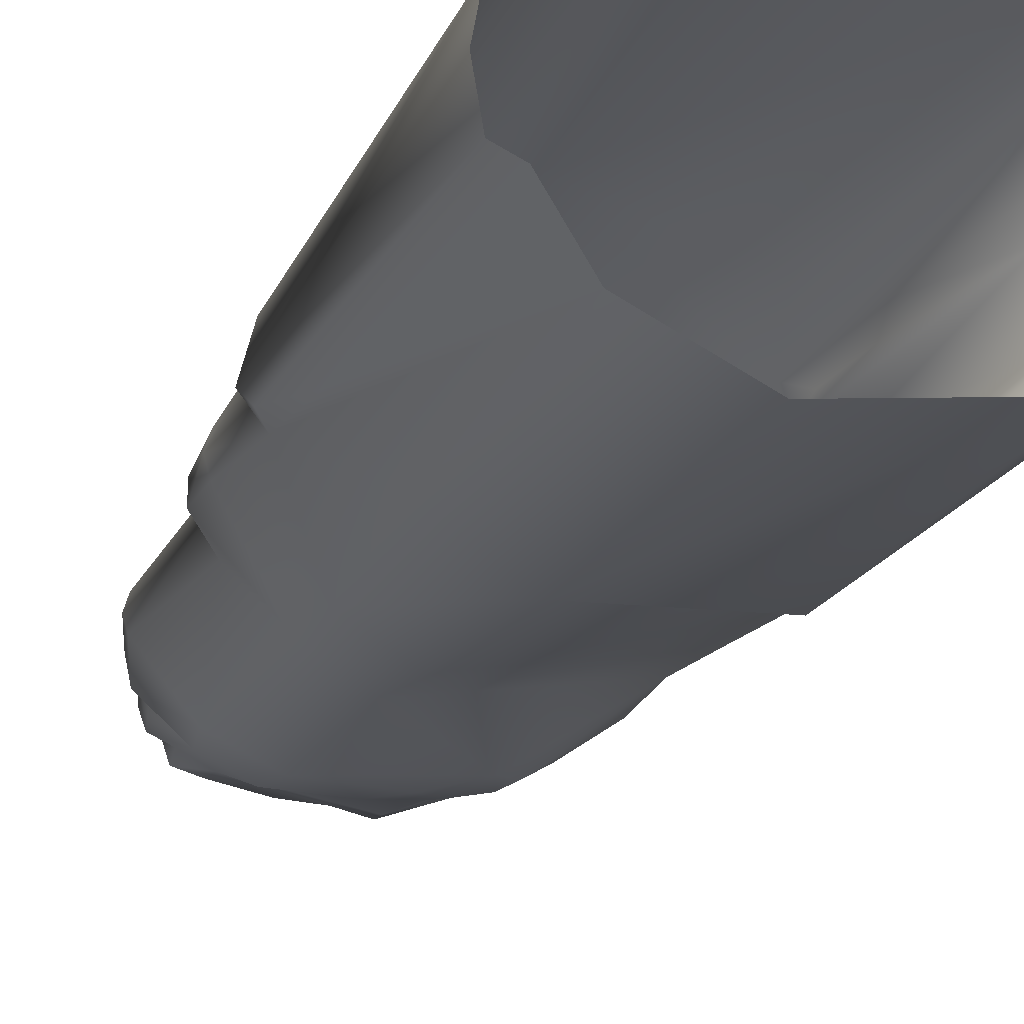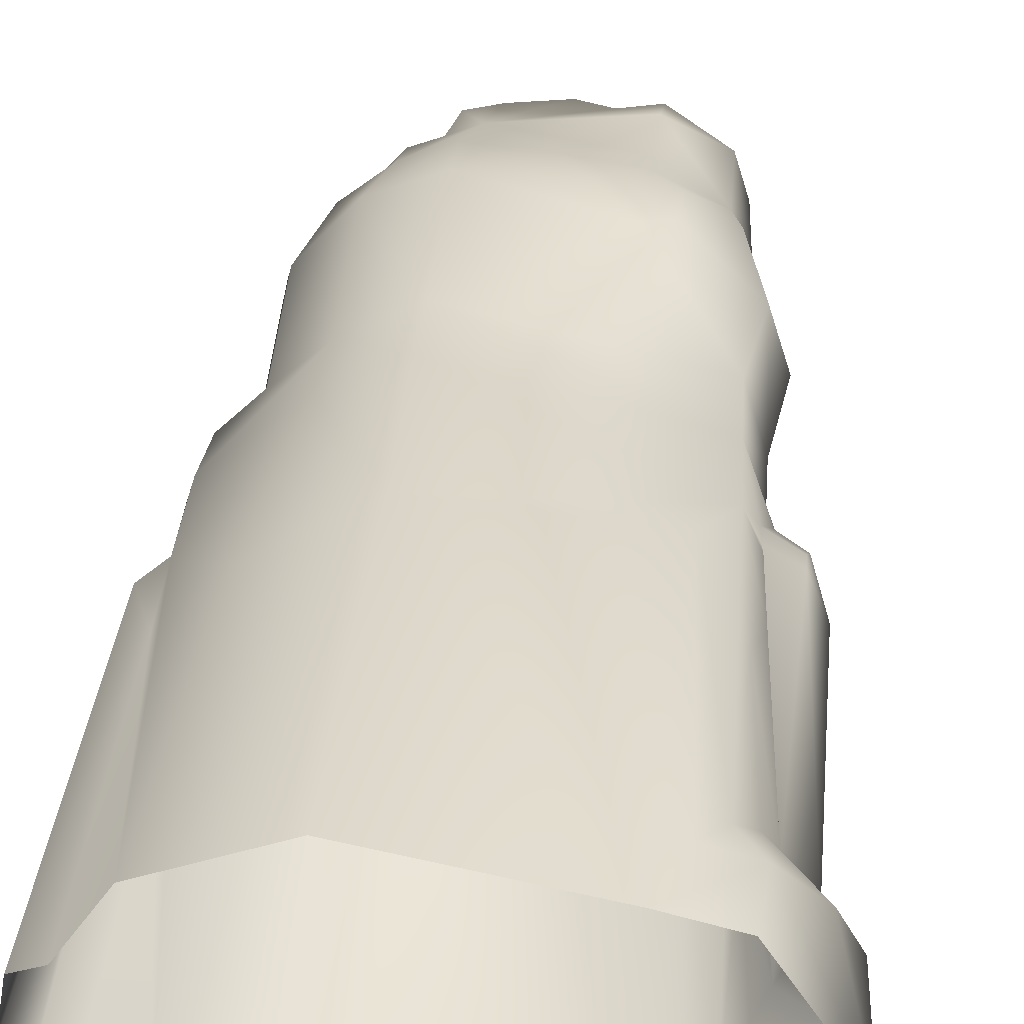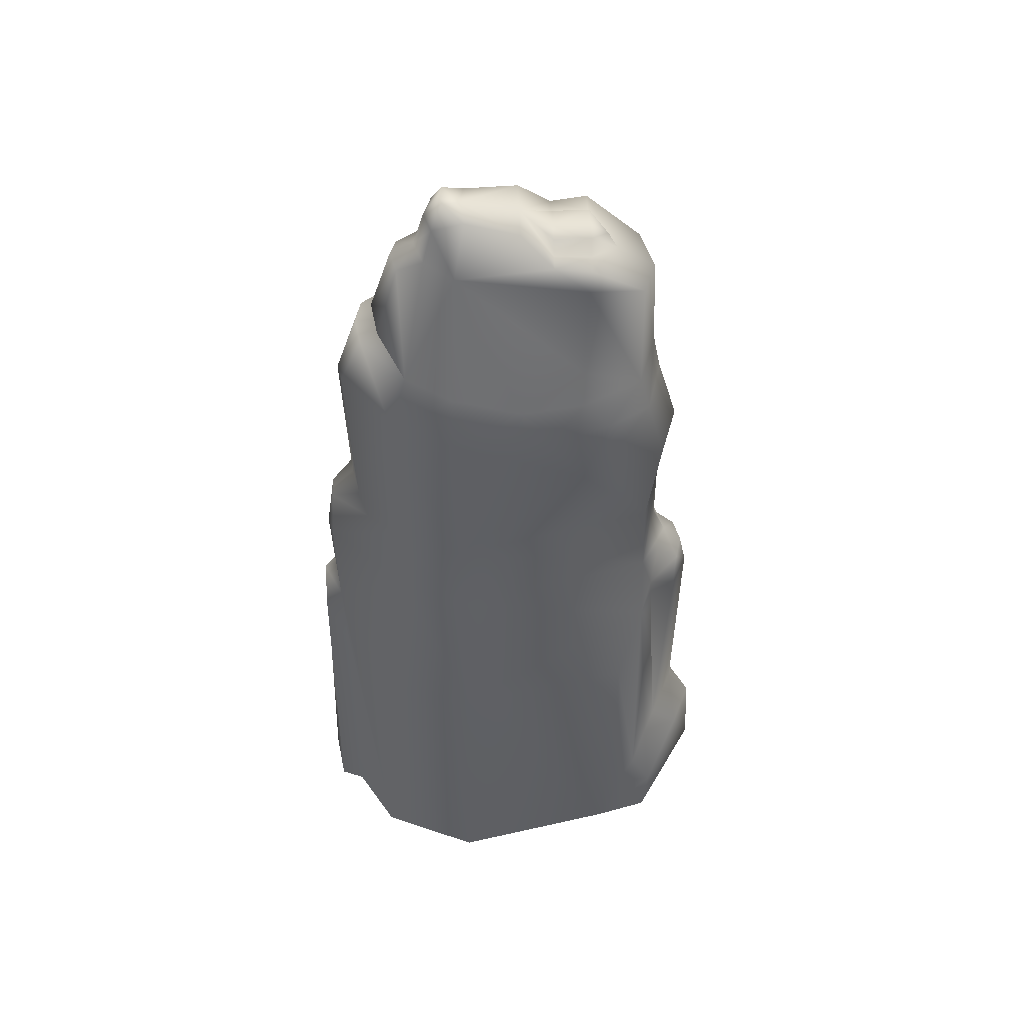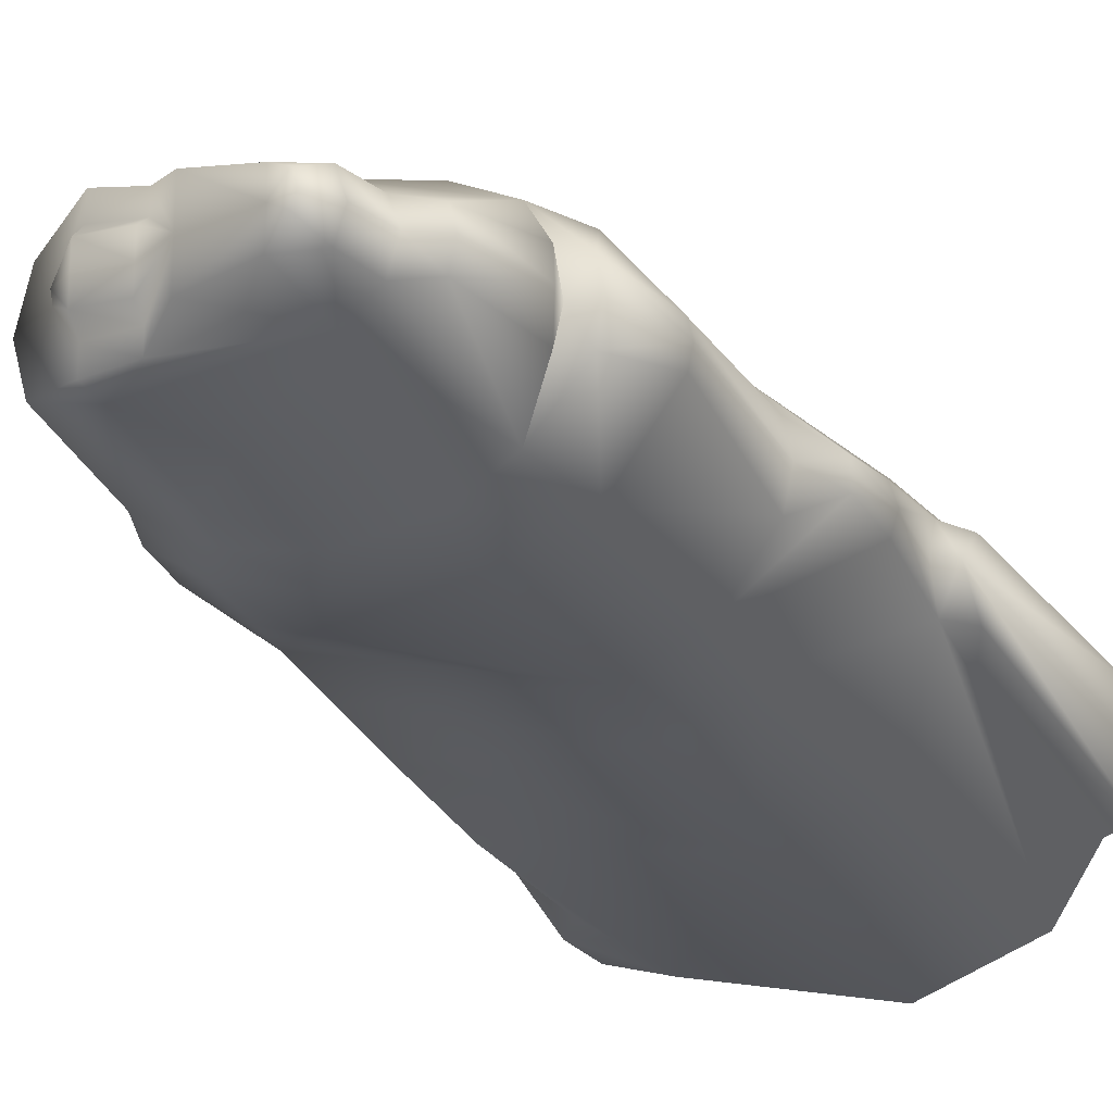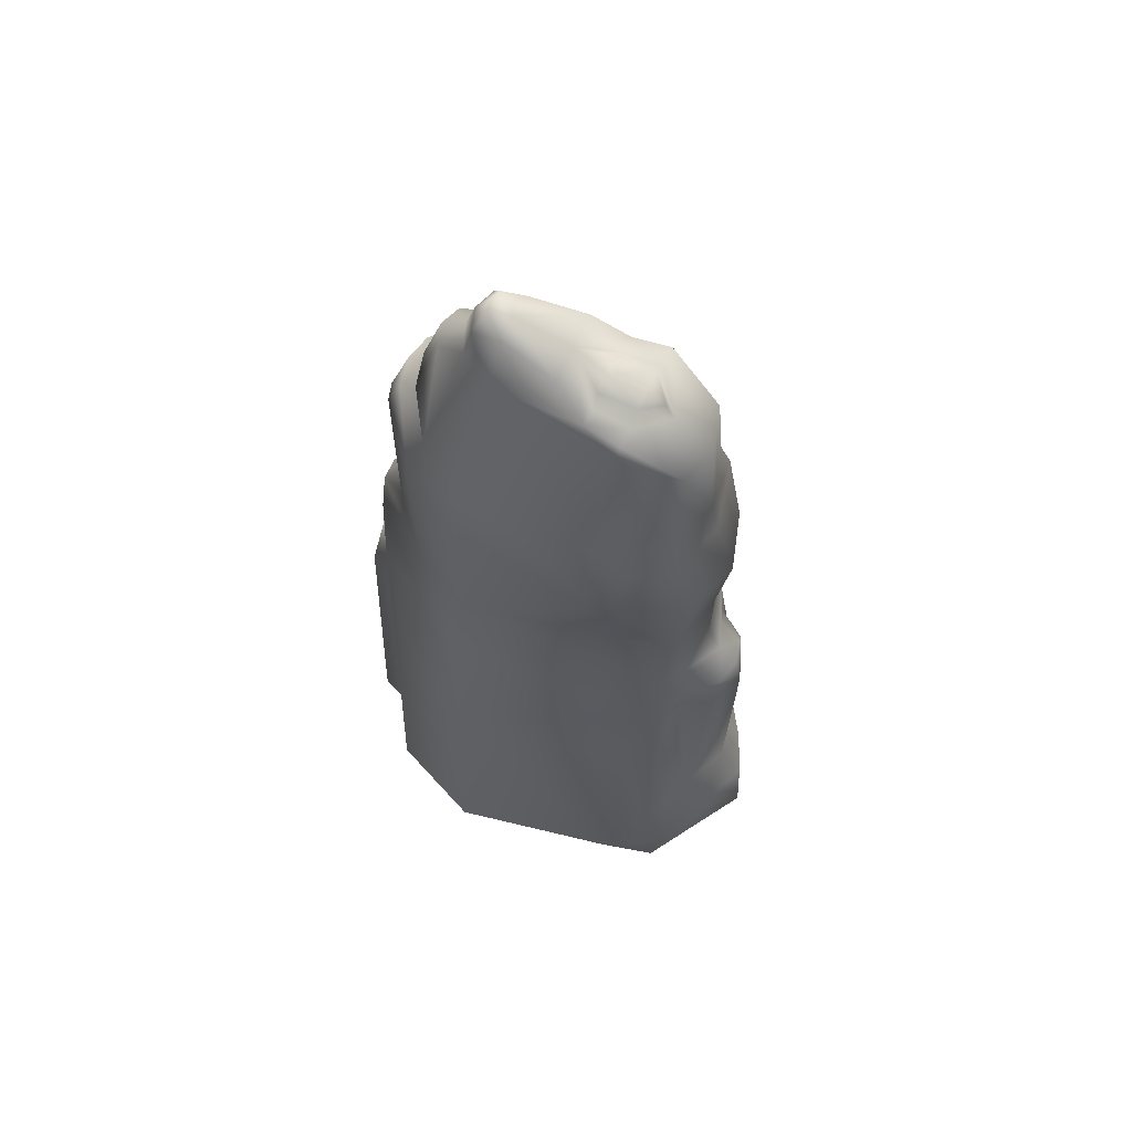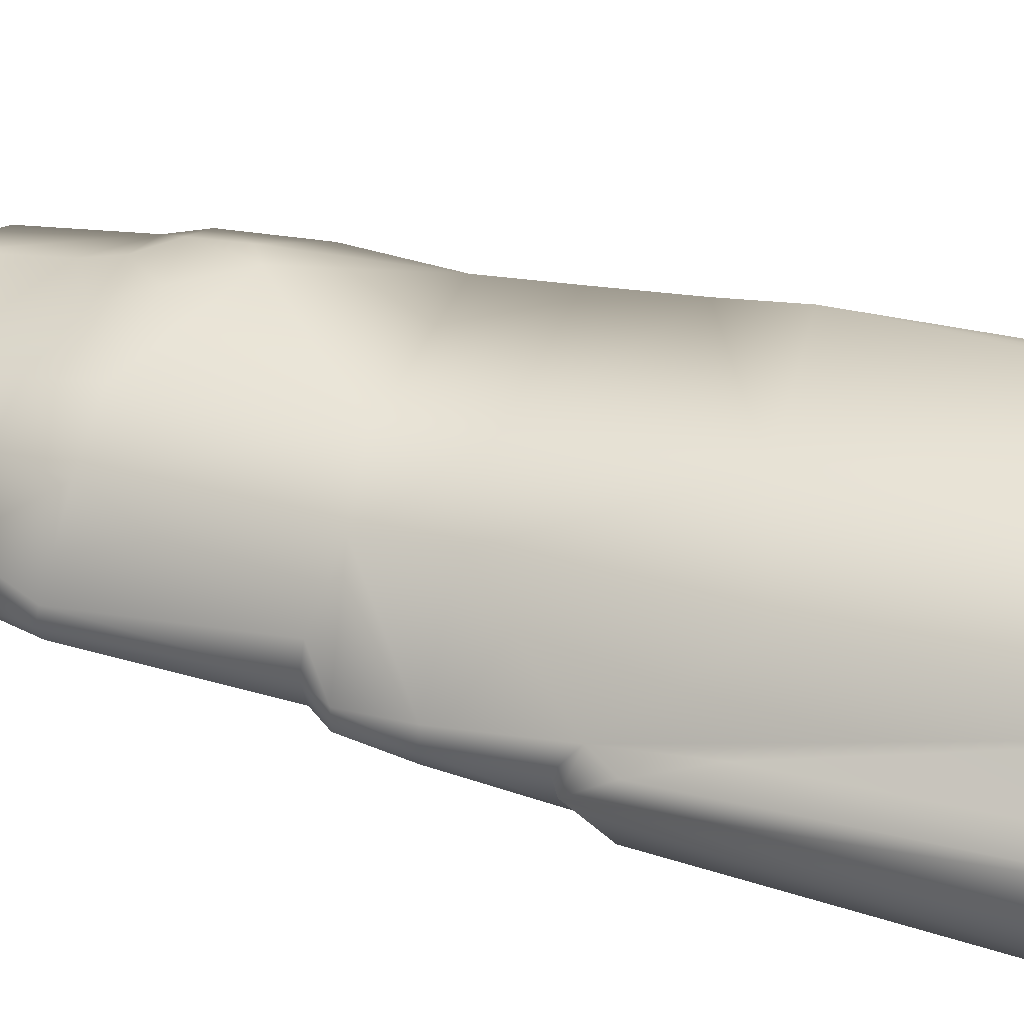
<metadata>
{"format":"obj","ext":"obj","renderer":"f3d","projection":"perspective","resolution":1024,"background":"white","views":[{"elev":-25.2,"azim":-23.3,"up":"+Z"},{"elev":37.0,"azim":4.9,"up":"+Z"},{"elev":52.2,"azim":-1.9,"up":"+Y"},{"elev":-21.3,"azim":-157.6,"up":"+Z"},{"elev":66.8,"azim":25.5,"up":"+Y"},{"elev":45.4,"azim":-73.2,"up":"+Z"}]}
</metadata>
<code>
g fcbg_cityforestcrystal_002_crystal_01
v -0.5845 4.829 2.197
v 2.005 2.384e-06 1.921
v -0.6386 2.384e-06 2.479
v 2.174 5.015 1.805
v 2.573 6.162 1.263
v -0.642 7.458 1.913
v 2.538 7.458 1.119
v -0.6386 8.668 1.72
v 2.328 0.9928 1.731
v 2.954 0.905 1.638
v 2.87 2.384e-06 1.69
v 3.906 2.384e-06 2.384e-06
v 2.627 1.435 1.556
v 2.872 1.846 1.115
v 3.52 1.47 0.6612
v 2.715 4.111 1.193
v 3.048 1.932 0.7593
v 3.424 2.116 2.384e-06
v 3.819 1.601 2.384e-06
v 3.52 1.47 -0.6612
v 2.859 4.629 1.009
v 2.954 0.905 -1.638
v 2.87 2.384e-06 -1.69
v 2.005 2.384e-06 -1.921
v 2.791 5.755 1.025
v 2.77 6.176 0.8125
v 3.209 6.118 0.5822
v 3.459 6.042 2.384e-06
v 2.753 6.45 0.8169
v 3.204 6.399 0.5415
v 3.243 6.617 0.3881
v 2.885 6.924 0.4287
v 3.026 6.958 2.384e-06
v 3.338 6.637 2.384e-06
v 3.243 6.617 -0.3881
v 3.209 6.118 -0.5822
v 3.204 6.399 -0.5415
v 2.753 6.45 -0.8169
v 3.048 1.932 -0.7593
v 2.885 6.924 -0.4287
v 2.538 7.458 -1.119
v 2.77 6.176 -0.8125
v 2.573 6.162 -1.263
v 2.791 5.755 -1.025
v 2.859 4.629 -1.009
v 2.872 1.846 -1.115
v 2.715 4.111 -1.193
v 2.627 1.435 -1.556
v 2.328 0.9928 -1.731
v 2.174 5.015 -1.805
v -0.5845 4.829 -2.197
v -0.6386 2.384e-06 -2.479
v -0.642 7.458 -1.913
v -1.959 4.459 -1.586
v -2.19 2.384e-06 -1.852
v -2.811 5.925 -0.493
v -2.768 4.595 -0.6476
v -2.798 2.384e-06 -0.9031
v -3.171 2.384e-06 -0.7647
v -1.624 7.446 -1.396
v -3.099 5.514 -0.4635
v -3.1 6.08 2.384e-06
v -3.304 2.384e-06 2.384e-06
v -3.171 2.384e-06 0.7647
v -1.595 8.583 -1.24
v -0.6386 8.668 -1.72
v -1.638 11.32 -1.218
v -2.851 7.488 -0.2848
v -2.937 7.482 2.384e-06
v -2.796 8.381 -0.1767
v -2.835 6.231 2.384e-06
v -2.811 5.925 0.493
v -3.099 5.514 0.4635
v -2.768 4.595 0.6476
v -2.798 2.384e-06 0.9031
v -2.19 2.384e-06 1.852
v -2.307 8.795 -0.4744
v -2.42 8.824 2.384e-06
v -2.796 8.381 2.384e-06
v -2.796 8.381 0.1767
v -2.851 7.488 0.2848
v -1.959 4.459 1.586
v -0.6386 2.384e-06 2.479
v -0.5845 4.829 2.197
v -1.624 7.446 1.396
v -0.642 7.458 1.913
v -1.595 8.583 1.24
v -0.6386 8.668 1.72
v -1.638 11.32 1.218
v -0.6735 11.32 1.613
v -0.6639 12.2 1.44
v -1.379 12.31 1.075
v -0.5736 13.98 0.6274
v -2.307 8.795 0.4744
v -2.431 11.44 0.2436
v -2.062 12.47 0.4249
v -1.821 12.55 2.384e-06
v -2.494 11.48 2.384e-06
v -2.143 12.51 2.384e-06
v -2.431 11.44 -0.2436
v -2.062 12.47 -0.4249
v -1.379 12.31 -1.075
v -0.6639 12.2 -1.44
v -0.6735 11.32 -1.613
v -0.5736 13.98 -0.6274
v 0.4093 11.94 -1.512
v -1.031 14.1 -0.3616
v 1.384 10.48 -1.598
v 0.8046 11.31 -1.595
v 2.518 8.668 -0.9822
v 2.802 8.668 2.384e-06
v 2.812 7.458 2.384e-06
v 2.518 8.668 0.9822
v 1.384 10.48 1.598
v -0.6735 11.32 1.613
v 1.383 11.94 -1.363
v 1.786 11.46 -1.39
v 1.732 10.68 -1.533
v 1.353 12.5 -1.198
v 2.741 10.19 -0.8462
v 2.433 11.42 -0.9832
v 2.285 11.94 -0.8902
v 2.56 11.94 2.384e-06
v 2.681 11.32 2.384e-06
v 3.003 10.16 2.384e-06
v 2.741 10.19 0.8462
v 1.422 13.92 -0.8791
v 2.433 11.42 0.9831
v 1.732 10.68 1.533
v 1.786 11.46 1.39
v 2.276 13.64 -0.6066
v 2.285 11.94 0.8902
v 0.8046 11.31 1.595
v 1.383 11.94 1.363
v 0.4093 11.94 1.512
v -0.6639 12.2 1.44
v -0.5736 13.98 0.6274
v 1.353 12.5 1.198
v 1.422 13.92 0.8791
v 2.276 13.64 0.6066
v 2.471 13.58 2.384e-06
v 1.884 13.98 2.384e-06
v 1.46 14.27 -0.8121
v 1.46 14.27 0.8121
v 0.9059 14.26 0.7267
v 0.9059 14.26 -0.7267
v 1.46 14.27 -0.4995
v 0.4029 14.77 0.531
v -0.4098 14.87 0.3783
v -0.4546 14.96 2.384e-06
v 0.4029 14.77 2.384e-06
v 0.9059 14.26 0.4572
v 1.46 14.27 0.4995
v 1.46 14.46 0.3063
v 0.9059 14.45 0.3045
v 0.9059 14.45 2.384e-06
v 1.46 14.46 -0.3063
v 1.738 14.27 2.384e-06
v 1.46 14.46 2.384e-06
v 0.9059 14.26 -0.4572
v 0.9059 14.45 -0.3045
v 0.4029 14.77 -0.531
v -0.4098 14.87 -0.3783
v -0.8933 14.72 -0.3442
v -1.174 14.15 2.384e-06
v -0.7204 15.09 -0.1792
v -1.009 14.74 2.384e-06
v -0.7684 15.08 2.384e-06
v -0.7204 15.09 0.1792
v -0.4098 14.87 0.3783
v -0.8933 14.72 0.3442
v -1.031 14.1 0.3616
v -1.442 13.89 0.312
v -1.442 13.89 -0.312
v -1.789 12.69 0.4488
v -1.534 13.95 2.384e-06
v -1.877 12.87 2.384e-06
v -1.789 12.69 -0.4488
g fcbg_cityforestcrystal_002_crystal_01_0
f 3 2 1
f 2 4 1
f 1 4 5
f 6 1 5
f 7 6 5
f 8 6 7
f 9 4 2
f 9 2 10
f 2 11 10
f 11 12 10
f 13 4 9
f 4 13 5
f 13 9 10
f 13 10 14
f 10 12 15
f 10 15 14
f 16 13 14
f 13 16 5
f 14 17 16
f 14 15 17
f 17 15 18
f 12 19 15
f 15 19 18
f 19 12 20
f 18 19 20
f 5 16 21
f 17 21 16
f 12 22 20
f 12 23 22
f 23 24 22
f 25 5 21
f 25 21 26
f 21 17 26
f 5 25 26
f 27 26 17
f 27 17 18
f 28 27 18
f 26 29 5
f 26 27 29
f 5 29 7
f 27 28 30
f 27 30 29
f 30 31 29
f 28 31 30
f 7 29 32
f 31 32 29
f 33 32 31
f 7 32 33
f 34 31 28
f 34 33 31
f 35 34 28
f 33 34 35
f 28 18 36
f 35 28 37
f 28 36 37
f 35 37 38
f 37 36 38
f 18 39 36
f 39 18 20
f 40 33 35
f 40 35 38
f 40 41 33
f 38 41 40
f 36 42 38
f 42 36 39
f 38 43 41
f 38 42 43
f 44 43 42
f 44 42 45
f 42 39 45
f 43 44 45
f 20 46 39
f 20 22 46
f 45 39 47
f 39 46 47
f 47 43 45
f 48 47 46
f 22 48 46
f 43 47 48
f 49 48 22
f 24 49 22
f 50 48 49
f 50 49 24
f 50 43 48
f 51 50 24
f 50 51 43
f 52 51 24
f 43 51 53
f 41 43 53
f 54 51 52
f 55 54 52
f 56 54 55
f 56 55 57
f 55 58 57
f 58 59 57
f 54 60 51
f 60 53 51
f 60 54 56
f 59 61 57
f 57 61 56
f 61 59 62
f 61 62 56
f 59 63 62
f 63 64 62
f 60 65 53
f 41 53 66
f 65 66 53
f 65 67 66
f 68 60 56
f 68 65 60
f 56 69 68
f 70 65 68
f 68 69 70
f 62 71 56
f 71 69 56
f 71 62 72
f 69 71 72
f 64 73 62
f 62 73 72
f 74 73 64
f 73 74 72
f 75 74 64
f 75 76 74
f 76 72 74
f 67 65 77
f 77 65 70
f 70 78 77
f 79 70 69
f 79 78 70
f 80 79 69
f 78 79 80
f 69 72 81
f 69 81 80
f 82 72 76
f 76 83 82
f 83 84 82
f 82 85 72
f 82 84 85
f 85 81 72
f 84 86 85
f 87 81 85
f 85 86 87
f 87 80 81
f 86 88 87
f 87 88 89
f 88 90 89
f 90 91 89
f 91 92 89
f 91 93 92
f 87 94 80
f 87 89 94
f 78 80 94
f 89 95 94
f 94 95 78
f 95 89 96
f 89 92 96
f 92 97 96
f 95 98 78
f 95 96 98
f 97 99 96
f 96 99 98
f 98 100 78
f 100 77 78
f 100 67 77
f 99 101 98
f 101 100 98
f 99 97 101
f 67 100 101
f 97 102 101
f 102 67 101
f 102 103 67
f 103 104 67
f 67 104 66
f 105 103 102
f 106 103 105
f 104 103 106
f 107 105 102
f 66 104 108
f 109 104 106
f 104 109 108
f 110 66 108
f 110 41 66
f 110 111 41
f 111 112 41
f 41 112 33
f 112 7 33
f 112 111 7
f 111 113 7
f 113 8 7
f 8 113 114
f 115 8 114
f 106 116 109
f 109 117 108
f 116 117 109
f 118 110 108
f 117 118 108
f 116 106 119
f 106 105 119
f 120 110 118
f 111 110 120
f 117 121 118
f 121 120 118
f 116 122 117
f 119 122 116
f 122 121 117
f 122 123 121
f 121 124 120
f 123 124 121
f 125 111 120
f 124 125 120
f 111 125 126
f 125 124 126
f 113 111 126
f 119 127 122
f 105 127 119
f 124 128 126
f 124 123 128
f 113 126 129
f 126 128 129
f 113 129 114
f 128 130 129
f 114 129 130
f 123 122 131
f 131 122 127
f 123 132 128
f 128 132 130
f 133 114 130
f 133 115 114
f 130 134 133
f 132 134 130
f 115 133 135
f 134 135 133
f 136 115 135
f 136 135 137
f 135 134 138
f 132 138 134
f 137 135 138
f 139 138 132
f 139 137 138
f 140 132 123
f 139 132 140
f 141 123 131
f 141 140 123
f 141 131 142
f 140 141 142
f 131 143 142
f 143 131 127
f 144 139 140
f 144 140 142
f 145 137 139
f 145 139 144
f 127 146 143
f 105 146 127
f 143 147 142
f 143 146 147
f 145 148 137
f 148 149 137
f 150 149 148
f 148 145 151
f 151 150 148
f 145 152 151
f 145 144 153
f 153 144 142
f 152 145 153
f 153 154 152
f 154 153 142
f 152 155 151
f 154 155 152
f 155 156 151
f 156 155 154
f 142 147 157
f 158 154 142
f 158 142 157
f 158 159 154
f 159 156 154
f 159 158 157
f 159 157 156
f 157 147 160
f 146 160 147
f 151 160 146
f 157 161 156
f 161 157 160
f 161 160 151
f 156 161 151
f 162 151 146
f 162 146 105
f 150 151 162
f 163 162 105
f 163 150 162
f 164 163 105
f 164 105 107
f 164 107 165
f 166 163 164
f 150 163 166
f 166 164 167
f 167 164 165
f 168 150 166
f 168 166 167
f 150 168 169
f 169 168 167
f 170 150 169
f 171 169 167
f 170 169 171
f 171 167 165
f 170 171 93
f 93 171 172
f 172 171 165
f 93 172 92
f 172 173 92
f 172 165 173
f 165 107 174
f 174 107 102
f 173 175 92
f 92 175 97
f 165 176 173
f 176 165 174
f 175 173 177
f 173 176 177
f 97 175 177
f 176 174 177
f 178 174 102
f 178 102 97
f 178 97 177
f 174 178 177

</code>
